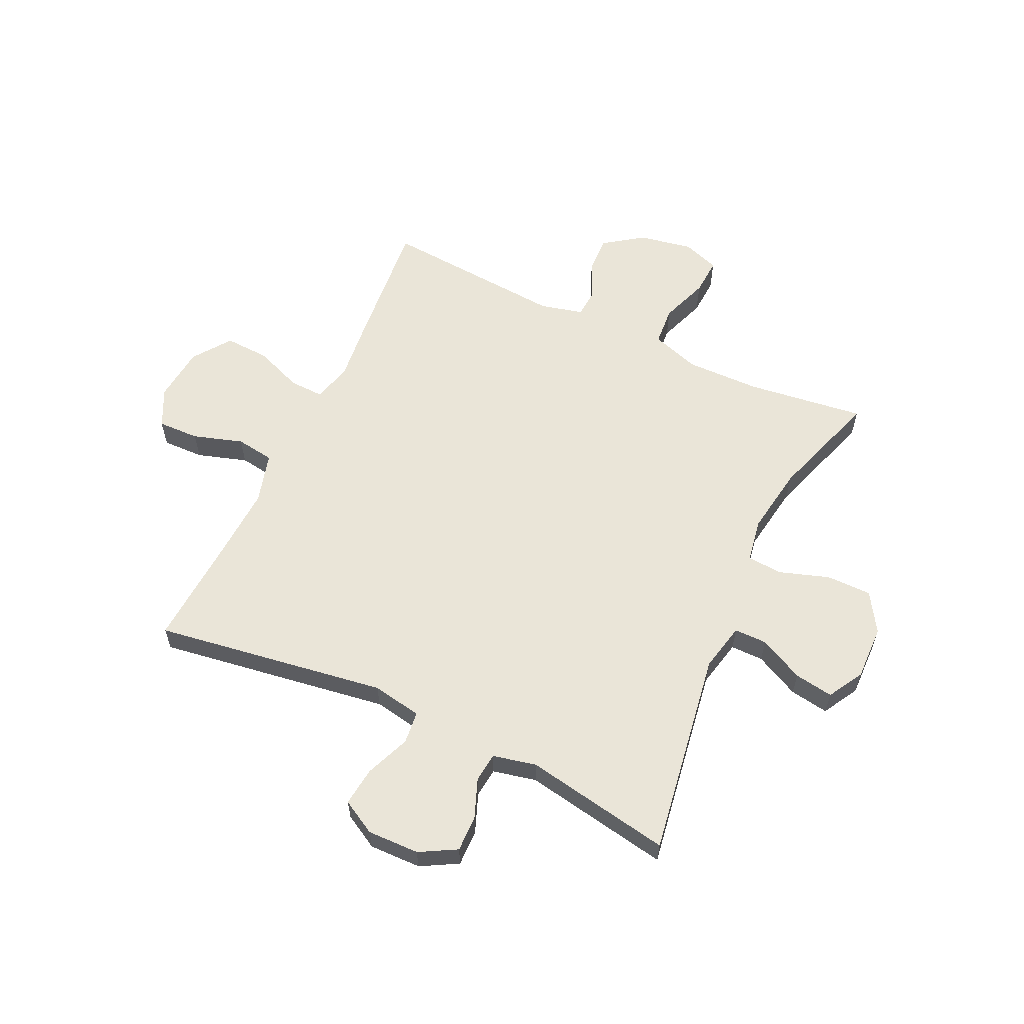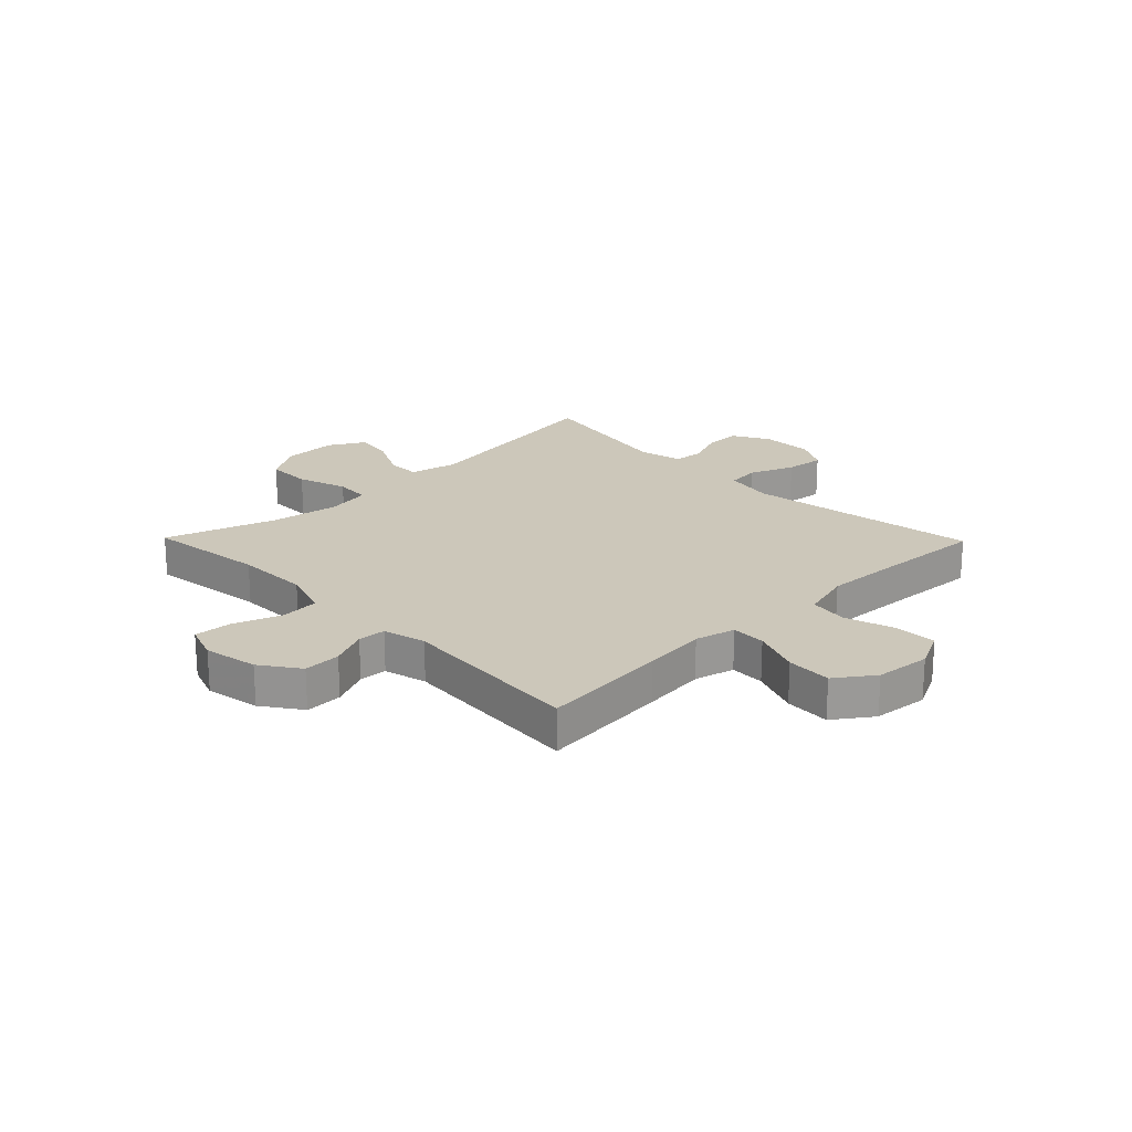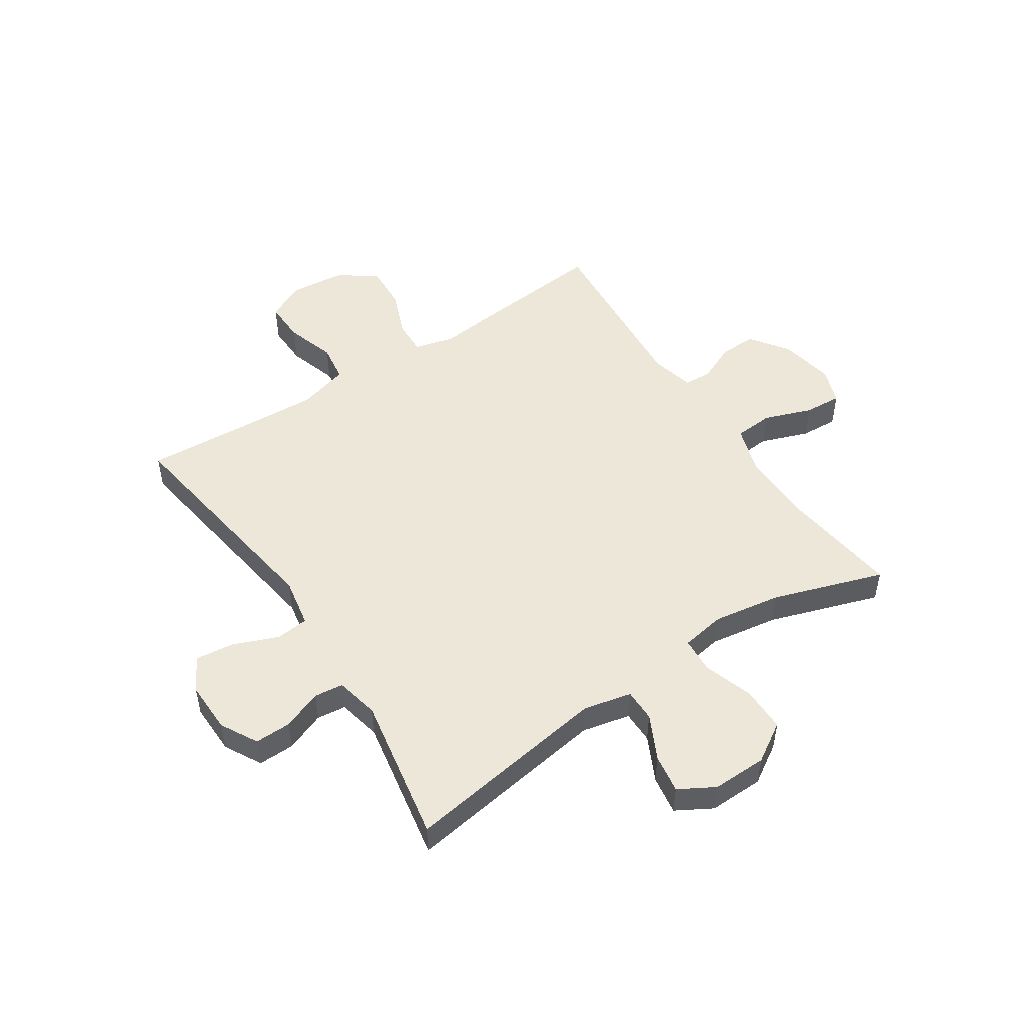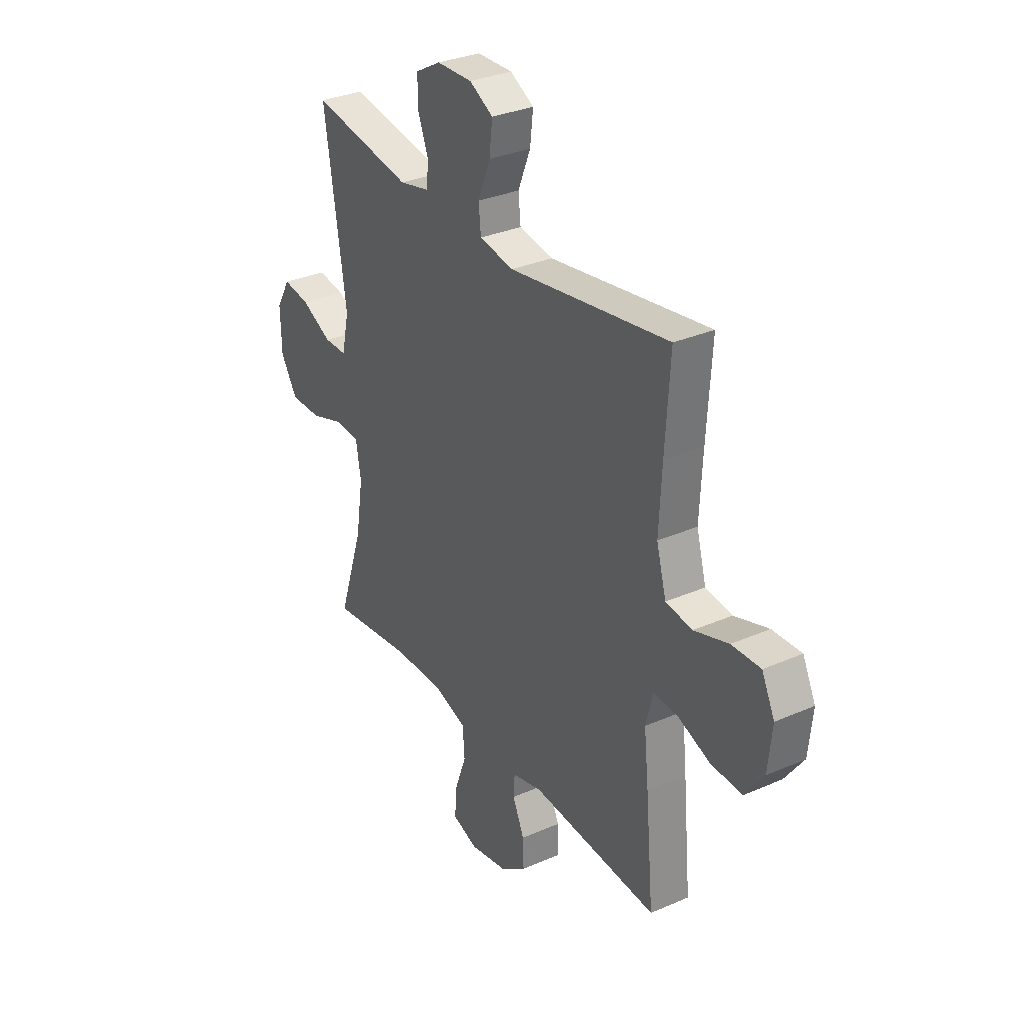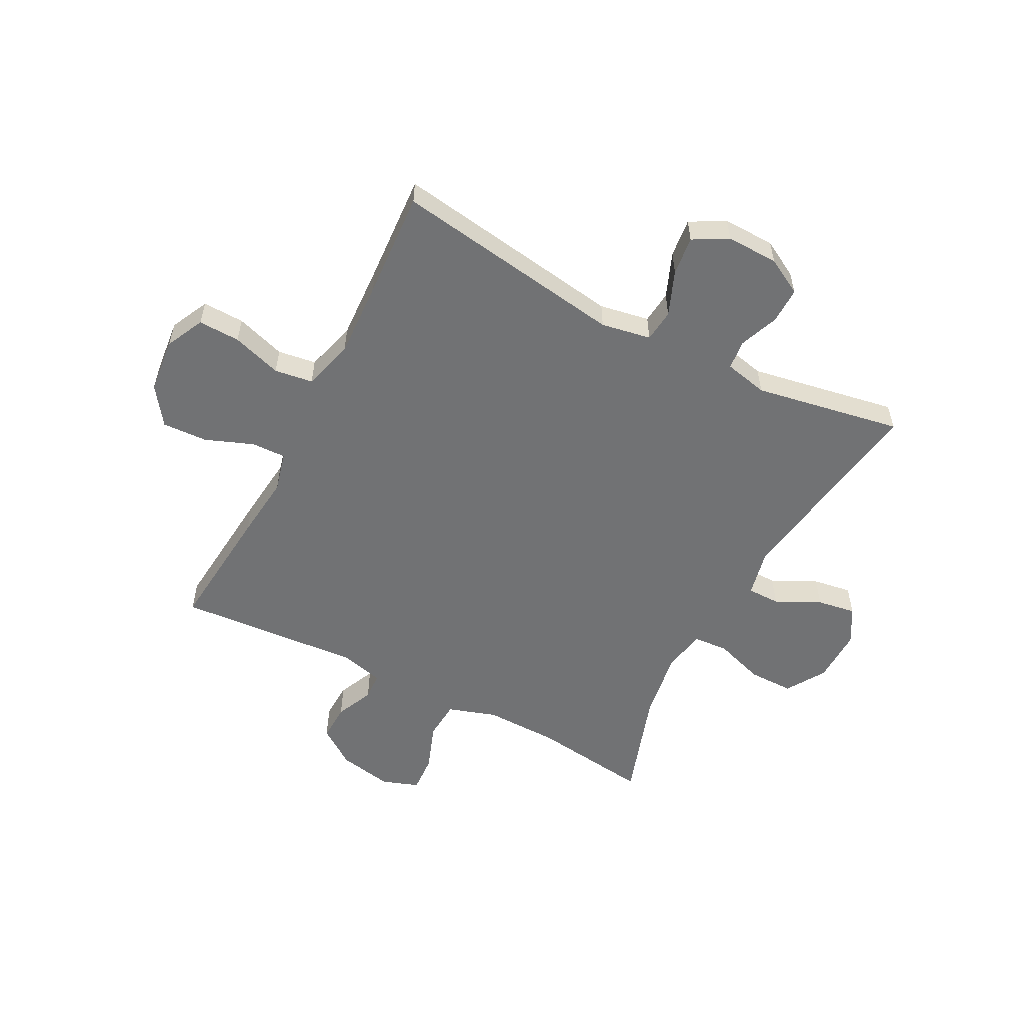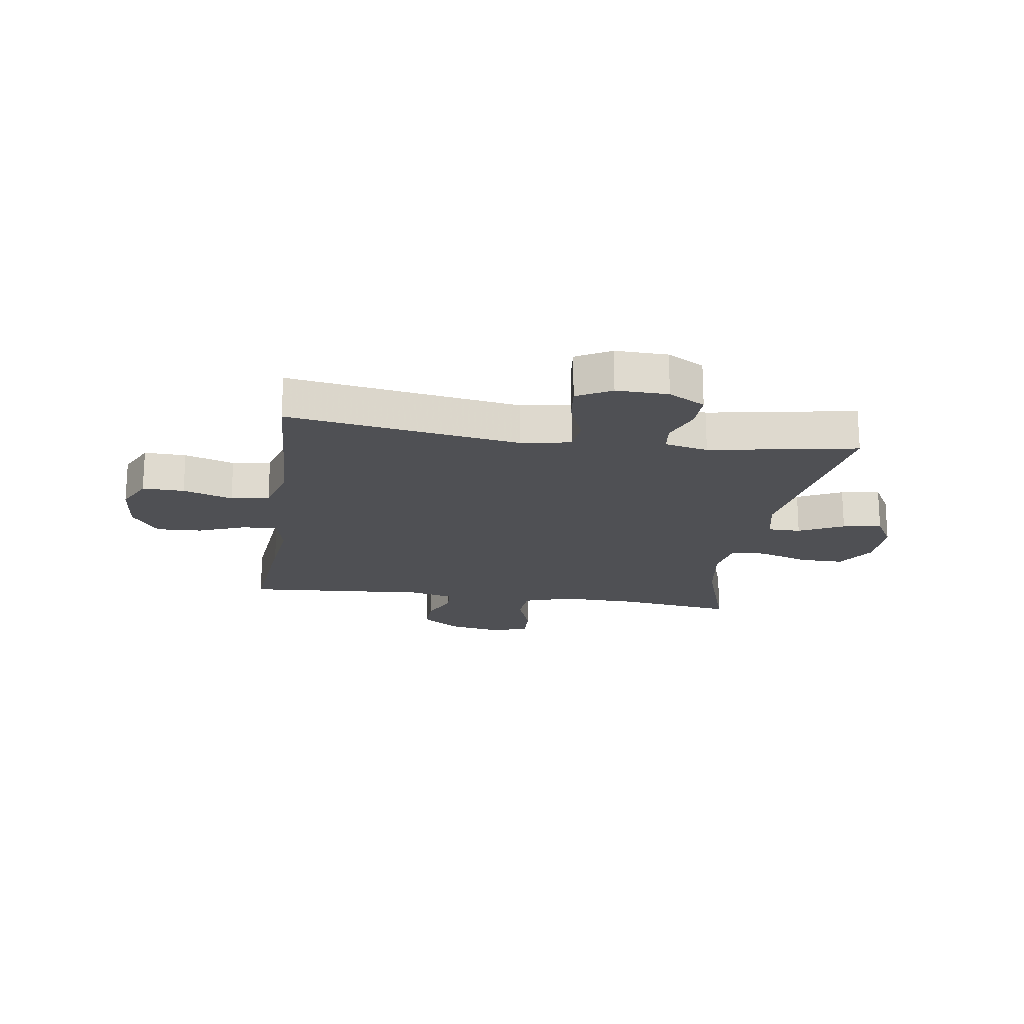
<metadata>
{"format":"obj","ext":"obj","renderer":"f3d","projection":"perspective","resolution":1024,"background":"white","views":[{"elev":59.6,"azim":25.1,"up":"+Y"},{"elev":21.4,"azim":-134.3,"up":"+Y"},{"elev":50.2,"azim":56.6,"up":"+Y"},{"elev":31.6,"azim":-121.7,"up":"+Z"},{"elev":-55.5,"azim":-27.6,"up":"+Y"},{"elev":-19.1,"azim":-8.6,"up":"+Y"}]}
</metadata>
<code>
v 0.5 0.07 -0.5
v 0.29 0.07 -0.473
v 0.159 0.07 -0.471
v 0.073 0.07 -0.499
v 0.068 0.07 -0.568
v 0.099 0.07 -0.653
v 0.103 0.07 -0.719
v 0.038 0.07 -0.742
v -0.058 0.07 -0.724
v -0.126 0.07 -0.676
v -0.124 0.07 -0.61
v -0.094 0.07 -0.543
v -0.097 0.07 -0.494
v -0.173 0.07 -0.475
v -0.5 0.07 -0.5
v -0.479 0.07 -0.273
v -0.467 0.07 -0.16
v -0.485 0.07 -0.089
v -0.546 0.07 -0.091
v -0.631 0.07 -0.124
v -0.711 0.07 -0.128
v -0.759 0.07 -0.061
v -0.769 0.07 0.037
v -0.736 0.07 0.105
v -0.662 0.07 0.103
v -0.574 0.07 0.075
v -0.506 0.07 0.085
v -0.481 0.07 0.175
v -0.488 0.07 0.311
v -0.5 0.07 0.5
v -0.088 0.07 0.438
v 0 0.07 0.454
v 0.006 0.07 0.512
v -0.026 0.07 0.591
v -0.034 0.07 0.66
v 0.027 0.07 0.694
v 0.119 0.07 0.692
v 0.184 0.07 0.656
v 0.183 0.07 0.592
v 0.156 0.07 0.522
v 0.162 0.07 0.47
v 0.239 0.07 0.453
v 0.5 0.07 0.5
v 0.444 0.07 0.134
v 0.463 0.07 0.049
v 0.521 0.07 0.049
v 0.6 0.07 0.088
v 0.669 0.07 0.099
v 0.705 0.07 0.036
v 0.703 0.07 -0.061
v 0.66 0.07 -0.13
v 0.58 0.07 -0.13
v 0.492 0.07 -0.101
v 0.429 0.07 -0.105
v 0.416 0.07 -0.183
v 0.435 0.07 -0.304
v 0.5 0 -0.5
v 0.29 0 -0.473
v 0.159 0 -0.471
v 0.073 0 -0.499
v 0.068 0 -0.568
v 0.099 0 -0.653
v 0.103 0 -0.719
v 0.038 0 -0.742
v -0.058 0 -0.724
v -0.126 0 -0.676
v -0.124 0 -0.61
v -0.094 0 -0.543
v -0.097 0 -0.494
v -0.173 0 -0.475
v -0.5 0 -0.5
v -0.479 0 -0.273
v -0.467 0 -0.16
v -0.485 0 -0.089
v -0.546 0 -0.091
v -0.631 0 -0.124
v -0.711 0 -0.128
v -0.759 0 -0.061
v -0.769 0 0.037
v -0.736 0 0.105
v -0.662 0 0.103
v -0.574 0 0.075
v -0.506 0 0.085
v -0.481 0 0.175
v -0.488 0 0.311
v -0.5 0 0.5
v -0.088 0 0.438
v 0 0 0.454
v 0.006 0 0.512
v -0.026 0 0.591
v -0.034 0 0.66
v 0.027 0 0.694
v 0.119 0 0.692
v 0.184 0 0.656
v 0.183 0 0.592
v 0.156 0 0.522
v 0.162 0 0.47
v 0.239 0 0.453
v 0.5 0 0.5
v 0.444 0 0.134
v 0.463 0 0.049
v 0.521 0 0.049
v 0.6 0 0.088
v 0.669 0 0.099
v 0.705 0 0.036
v 0.703 0 -0.061
v 0.66 0 -0.13
v 0.58 0 -0.13
v 0.492 0 -0.101
v 0.429 0 -0.105
v 0.416 0 -0.183
v 0.435 0 -0.304
f 50 51 52 53
f 50 53 54
f 49 50 54
f 46 47 48 49
f 45 46 49 54
f 44 45 54
f 42 43 44
f 41 42 44 54
f 37 38 39 40
f 37 40 41
f 36 37 41
f 33 34 35 36
f 32 33 36 41
f 31 32 41 54
f 29 30 31 54
f 23 24 25 26
f 23 26 27
f 22 23 27
f 19 20 21 22
f 18 19 22 27
f 17 18 27 28
f 14 15 16 17
f 13 14 17 28
f 9 10 11 12
f 9 12 13
f 8 9 13
f 5 6 7 8
f 4 5 8 13
f 3 4 13 28
f 56 1 2
f 55 56 2 3
f 29 54 55
f 3 28 29 55
f 109 108 107 106
f 110 109 106
f 110 106 105
f 105 104 103 102
f 110 105 102 101
f 110 101 100
f 100 99 98
f 110 100 98 97
f 96 95 94 93
f 97 96 93
f 97 93 92
f 92 91 90 89
f 97 92 89 88
f 110 97 88 87
f 110 87 86 85
f 82 81 80 79
f 83 82 79
f 83 79 78
f 78 77 76 75
f 83 78 75 74
f 84 83 74 73
f 73 72 71 70
f 84 73 70 69
f 68 67 66 65
f 69 68 65
f 69 65 64
f 64 63 62 61
f 69 64 61 60
f 84 69 60 59
f 58 57 112
f 59 58 112 111
f 111 110 85
f 111 85 84 59
f 1 57 58 2
f 2 58 59 3
f 3 59 60 4
f 4 60 61 5
f 5 61 62 6
f 6 62 63 7
f 7 63 64 8
f 8 64 65 9
f 9 65 66 10
f 10 66 67 11
f 11 67 68 12
f 12 68 69 13
f 13 69 70 14
f 14 70 71 15
f 15 71 72 16
f 16 72 73 17
f 17 73 74 18
f 18 74 75 19
f 19 75 76 20
f 20 76 77 21
f 21 77 78 22
f 22 78 79 23
f 23 79 80 24
f 24 80 81 25
f 25 81 82 26
f 26 82 83 27
f 27 83 84 28
f 28 84 85 29
f 29 85 86 30
f 30 86 87 31
f 31 87 88 32
f 32 88 89 33
f 33 89 90 34
f 34 90 91 35
f 35 91 92 36
f 36 92 93 37
f 37 93 94 38
f 38 94 95 39
f 39 95 96 40
f 40 96 97 41
f 41 97 98 42
f 42 98 99 43
f 43 99 100 44
f 44 100 101 45
f 45 101 102 46
f 46 102 103 47
f 47 103 104 48
f 48 104 105 49
f 49 105 106 50
f 50 106 107 51
f 51 107 108 52
f 52 108 109 53
f 53 109 110 54
f 54 110 111 55
f 55 111 112 56
f 56 112 57 1

</code>
